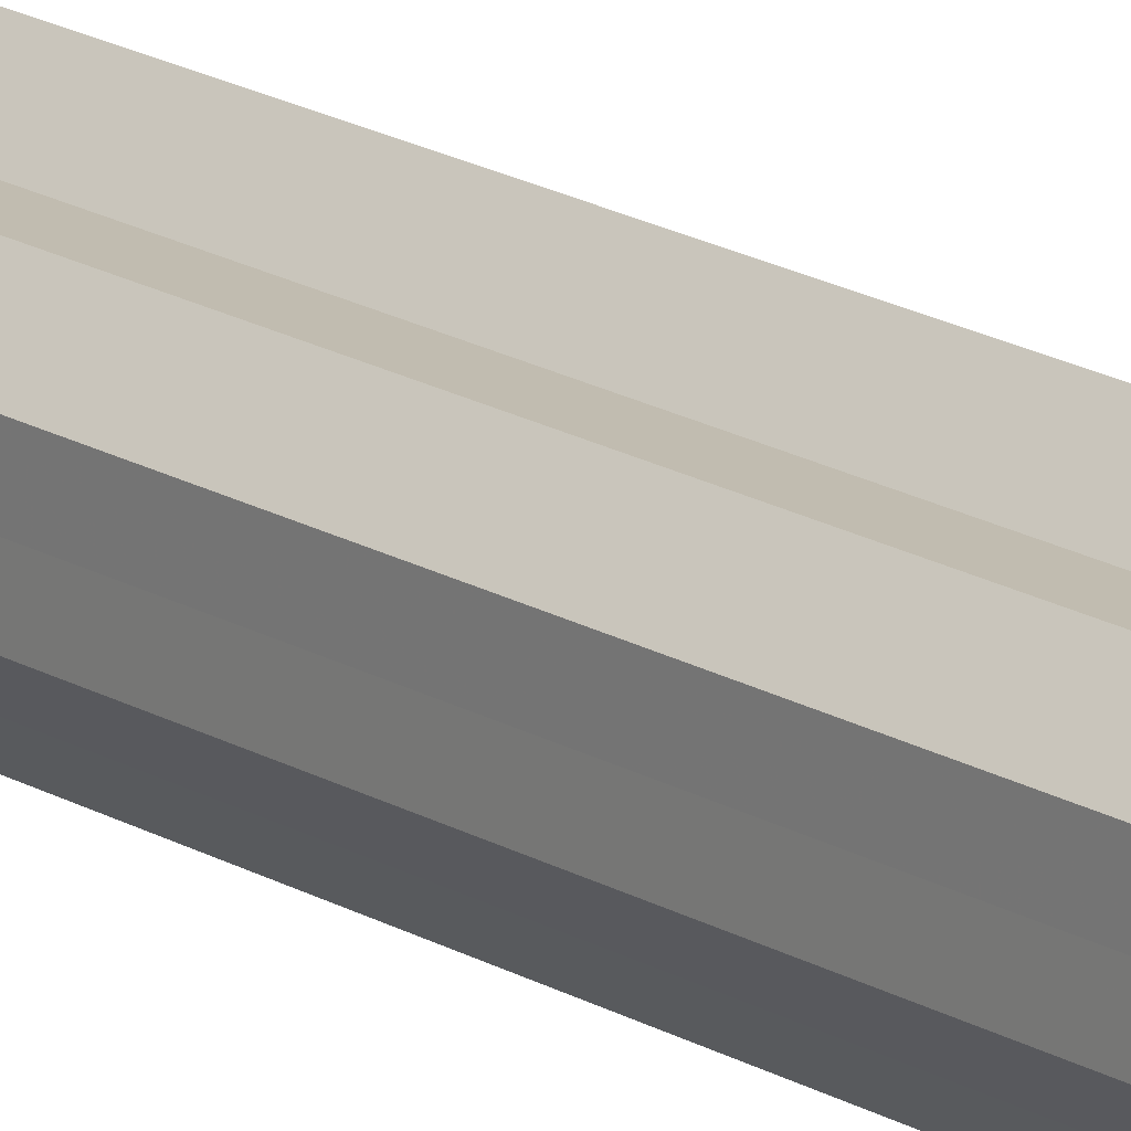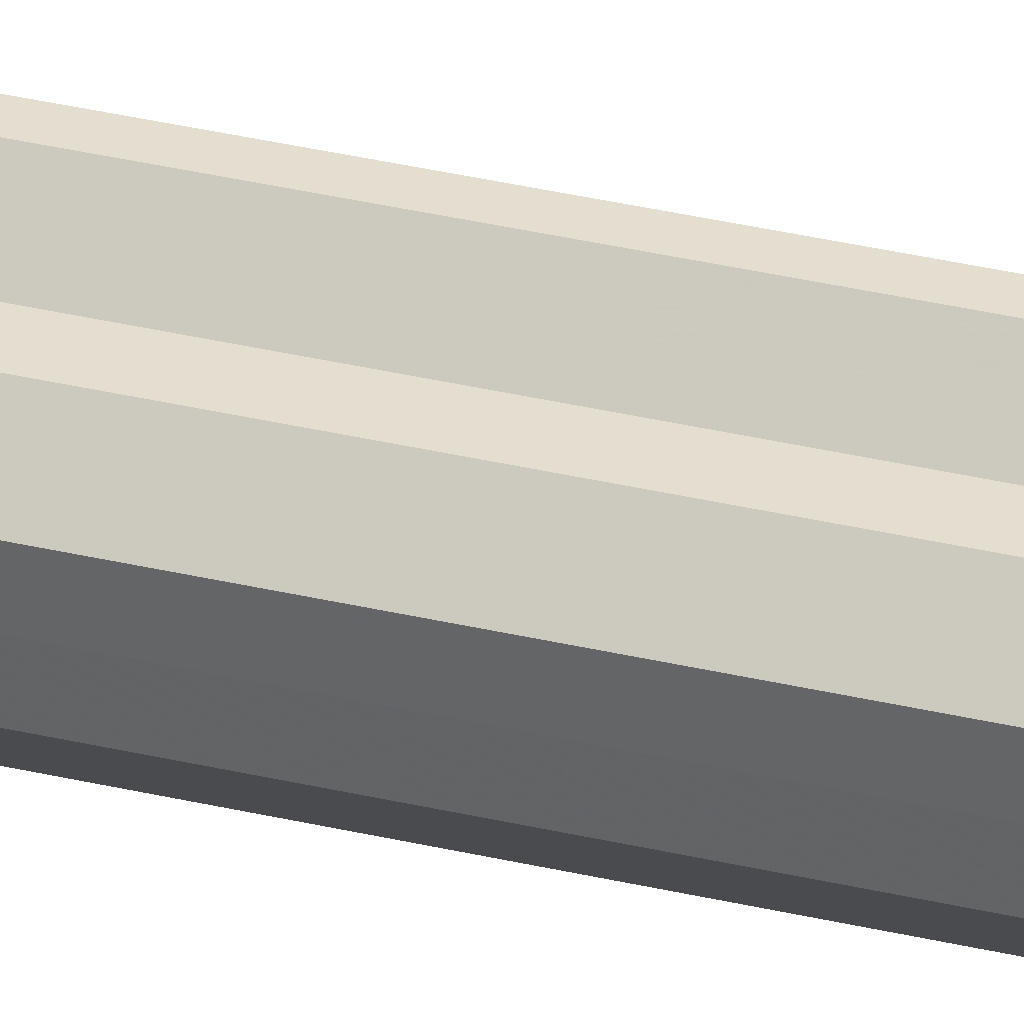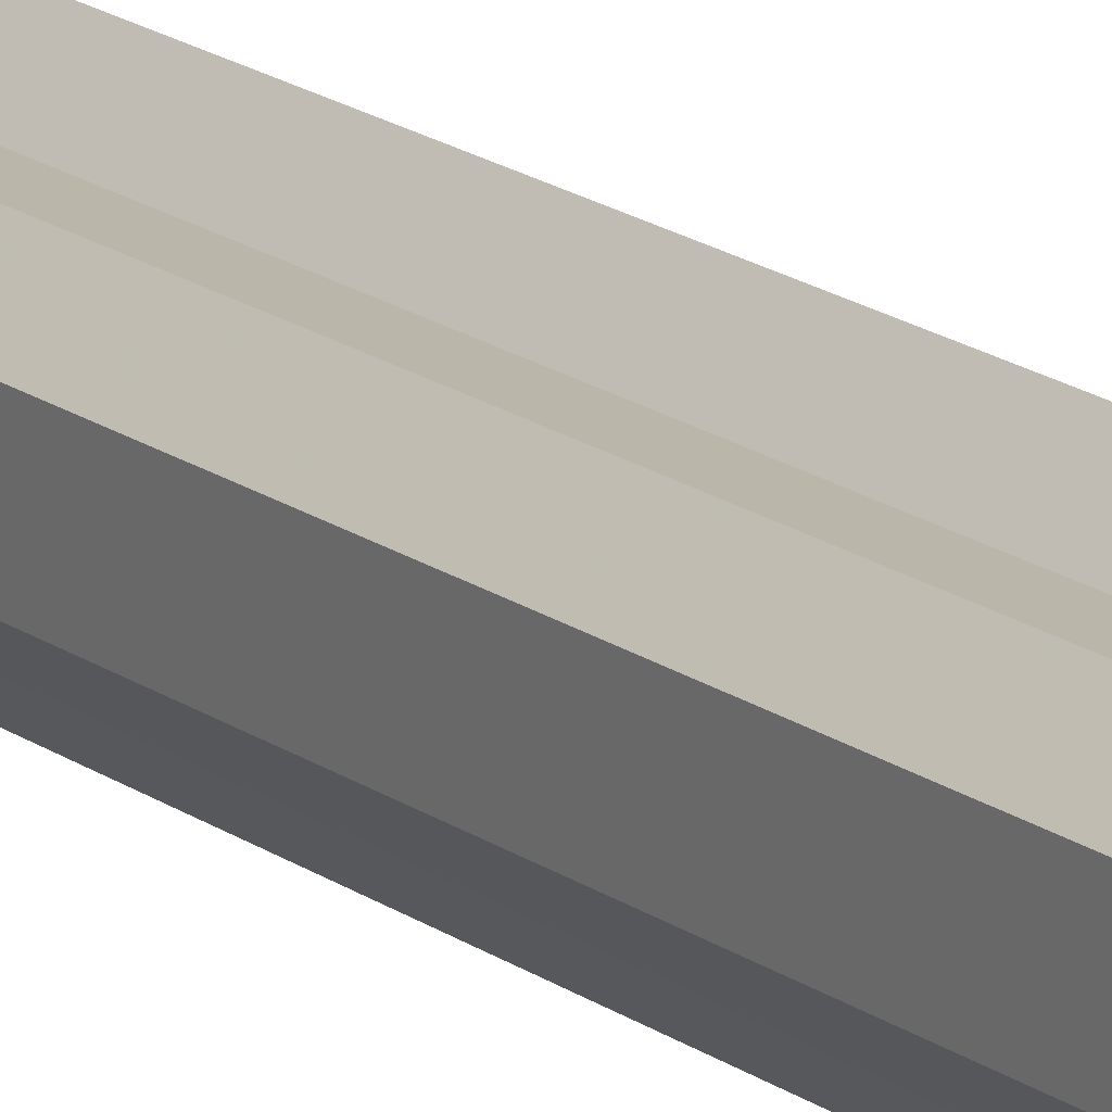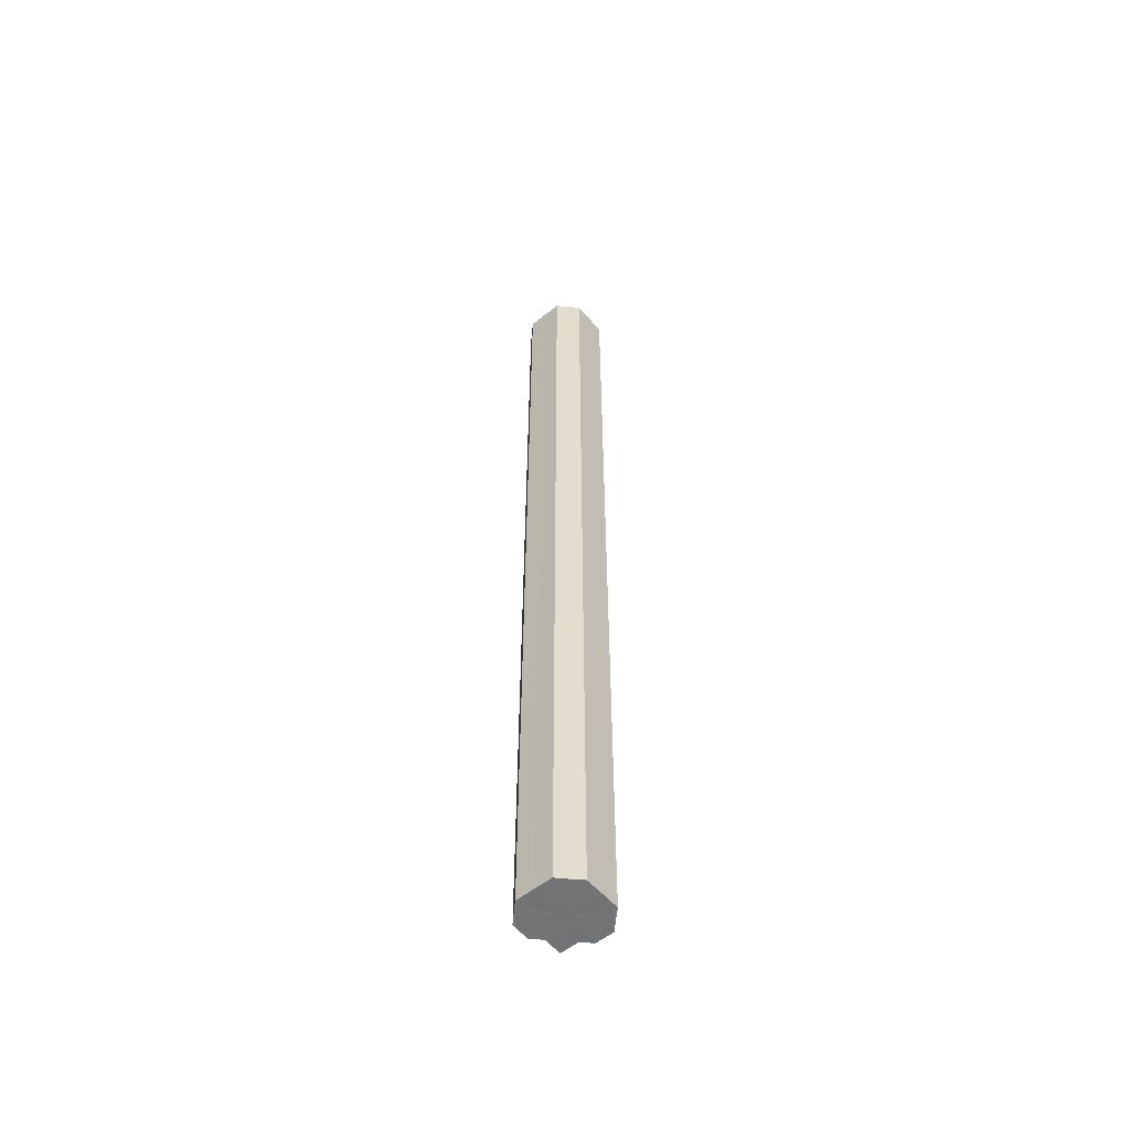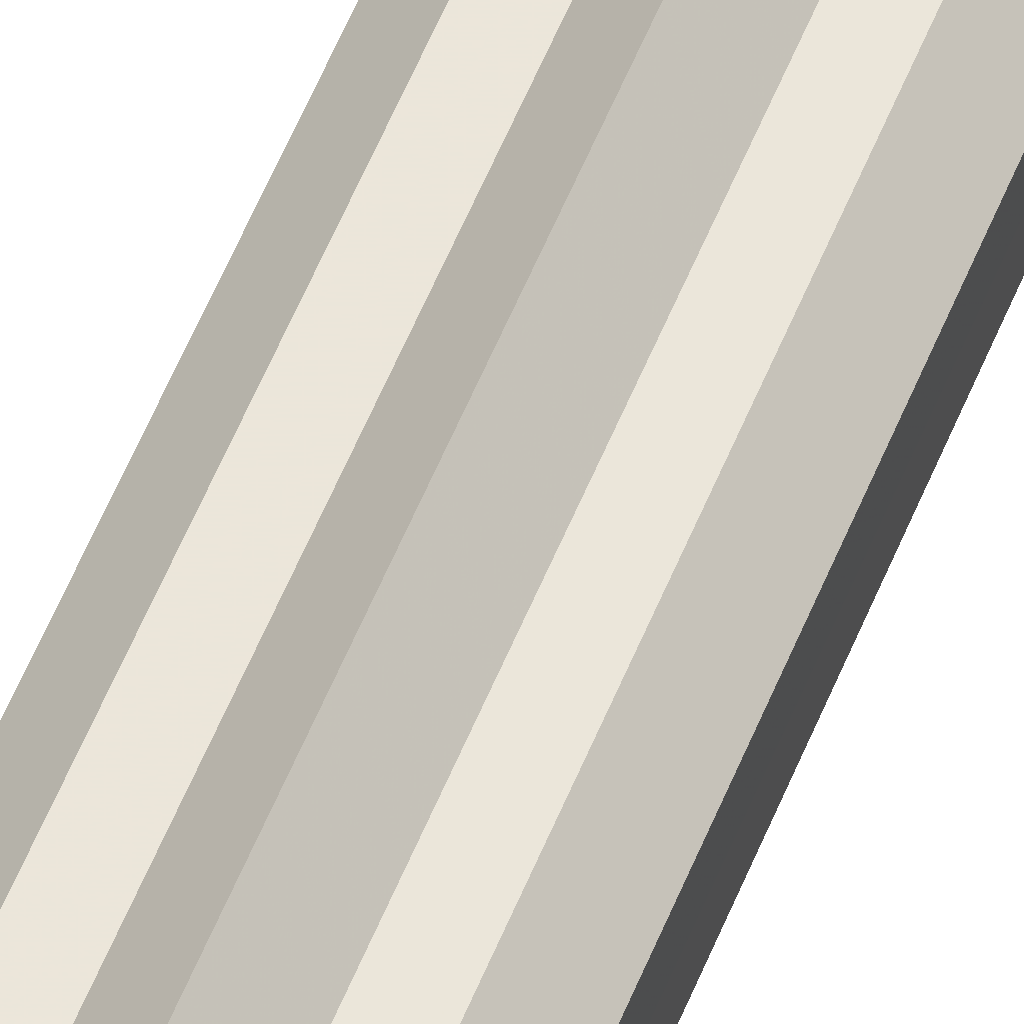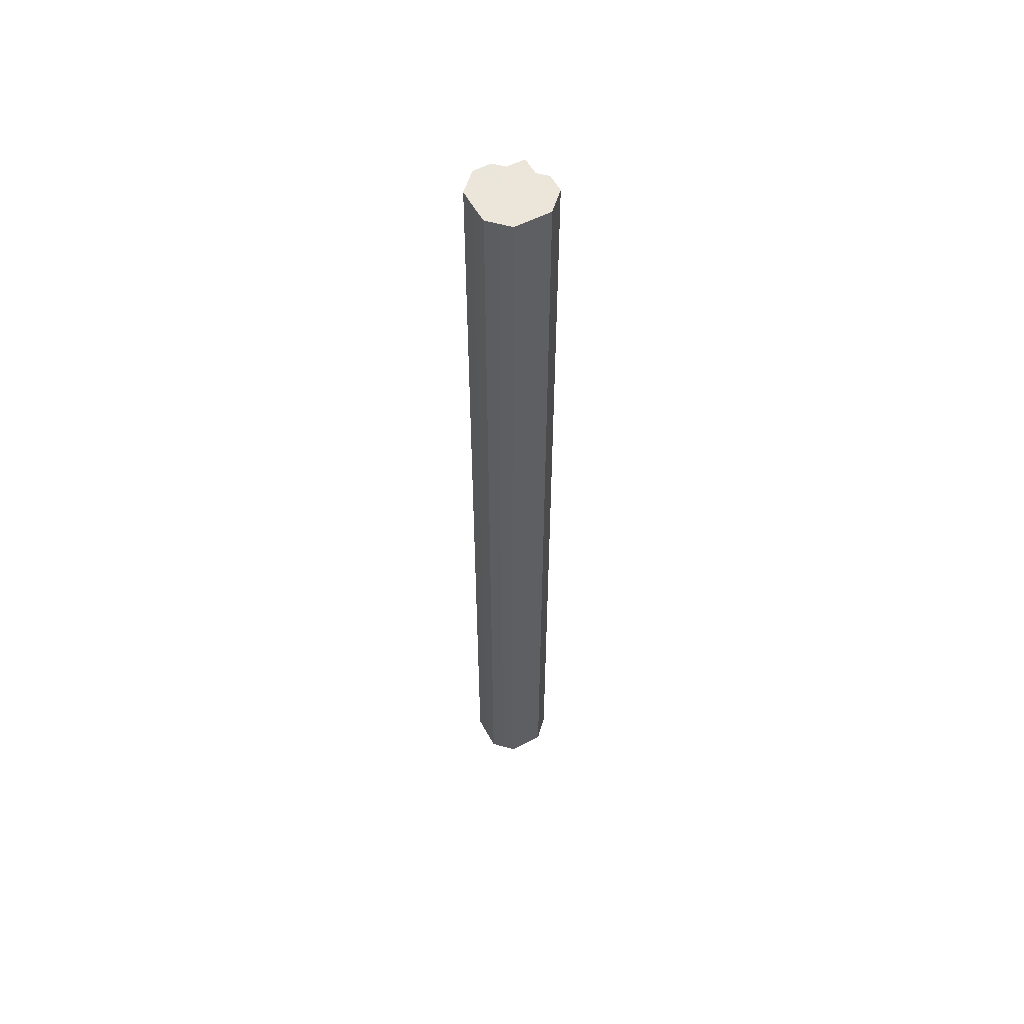
<metadata>
{"format":"obj","ext":"obj","renderer":"f3d","projection":"perspective","resolution":1024,"background":"white","views":[{"elev":16.4,"azim":141.8,"up":"+Y"},{"elev":35.9,"azim":107.2,"up":"+Y"},{"elev":14.0,"azim":-29.8,"up":"+Y"},{"elev":-56.0,"azim":-5.3,"up":"+Z"},{"elev":54.8,"azim":21.4,"up":"+Y"},{"elev":55.7,"azim":16.6,"up":"+Z"}]}
</metadata>
<code>
o 19803
v 2167 1875 18.36
v 2167 1875 18.36
v 2167 1875 17.62
v 2167 1875 18.36
v 2167 1875 17.62
v 2167 1875 18.36
v 2167 1875 17.62
v 2167 1875 18.36
v 2167 1875 17.62
v 2167 1875 18.36
v 2167 1875 17.62
v 2167 1875 18.36
v 2167 1875 17.62
v 2167 1875 18.36
v 2167 1875 17.62
v 2167 1875 18.36
v 2167 1875 17.62
v 2167 1875 18.36
v 2167 1875 17.62
v 2167 1875 18.36
v 2167 1875 17.62
v 2167 1875 18.36
v 2167 1875 17.62
v 2167 1875 18.36
v 2167 1875 17.62
v 2167 1875 18.36
v 2167 1875 17.62
v 2167 1875 18.36
v 2167 1875 17.62
v 2167 1875 18.36
v 2167 1875 17.62
v 2167 1875 18.36
v 2167 1875 17.62
v 2167 1875 18.36
v 2167 1875 17.62
v 2167 1875 18.36
v 2167 1875 17.62
v 2167 1875 18.36
v 2167 1875 17.62
v 2167 1875 18.36
v 2167 1875 17.62
v 2167 1875 18.36
v 2167 1875 17.62
v 2167 1875 18.36
v 2167 1875 17.62
v 2167 1875 18.36
v 2167 1875 17.62
v 2167 1875 18.36
v 2167 1875 17.62
v 2167 1875 18.36
v 2167 1875 17.62
v 2167 1875 18.36
v 2167 1875 17.62
v 2167 1875 18.36
v 2167 1875 17.62
v 2167 1875 18.36
v 2167 1875 17.62
v 2167 1875 18.36
v 2167 1875 17.62
v 2167 1875 18.36
v 2167 1875 17.62
v 2167 1875 18.36
v 2167 1875 17.62
v 2167 1875 18.36
v 2167 1875 17.62
v 2167 1875 18.36
v 2167 1875 18.36
v 2167 1875 18.36
v 2167 1875 18.36
v 2167 1875 18.36
v 2167 1875 18.36
v 2167 1875 18.36
v 2167 1875 18.36
v 2167 1875 18.36
v 2167 1875 18.36
v 2167 1875 18.36
v 2167 1875 18.36
v 2167 1875 18.36
v 2167 1875 18.36
v 2167 1875 18.36
v 2167 1875 18.36
v 2167 1875 17.62
v 2167 1875 17.62
v 2167 1875 17.62
v 2167 1875 17.62
v 2167 1875 17.62
v 2167 1875 17.62
v 2167 1875 17.62
v 2167 1875 17.62
v 2167 1875 17.62
v 2167 1875 17.62
v 2167 1875 17.62
v 2167 1875 17.62
v 2167 1875 17.62
v 2167 1875 17.62
v 2167 1875 17.62
v 2167 1875 17.62
v 2167 1875 17.62
f 1 2 3
f 2 4 5
f 6 1 7
f 4 8 9
f 10 6 11
f 8 12 13
f 14 10 15
f 12 16 17
f 18 14 19
f 16 20 21
f 20 22 23
f 19 24 25
f 22 26 27
f 26 28 29
f 25 30 31
f 28 32 33
f 32 34 35
f 34 36 37
f 31 38 39
f 39 40 41
f 41 42 43
f 43 44 45
f 45 46 47
f 47 48 49
f 49 50 51
f 51 52 53
f 53 54 55
f 55 56 57
f 57 58 59
f 59 60 61
f 61 62 63
f 63 64 65
f 66 64 67
f 66 68 64
f 66 67 69
f 66 70 68
f 66 69 71
f 66 72 70
f 66 71 73
f 66 74 72
f 66 73 75
f 66 76 74
f 66 75 77
f 66 78 76
f 66 77 79
f 66 80 78
f 66 79 81
f 66 81 80
f 82 83 84
f 82 85 83
f 82 84 86
f 82 87 85
f 82 86 88
f 82 89 87
f 82 88 90
f 82 91 89
f 82 90 92
f 82 93 91
f 82 92 94
f 82 95 93
f 82 94 96
f 82 97 95
f 82 96 98
f 82 98 97

</code>
